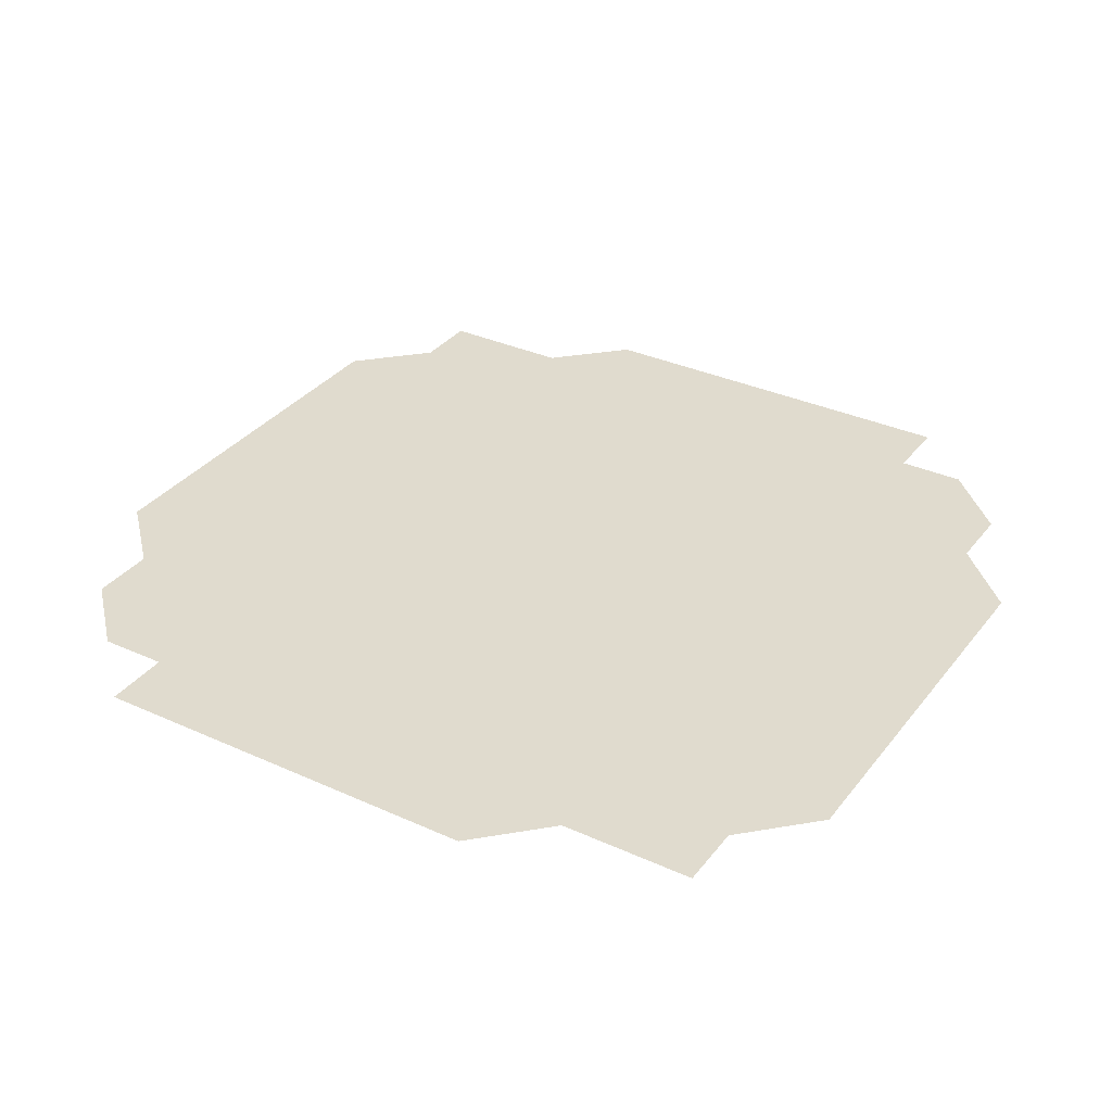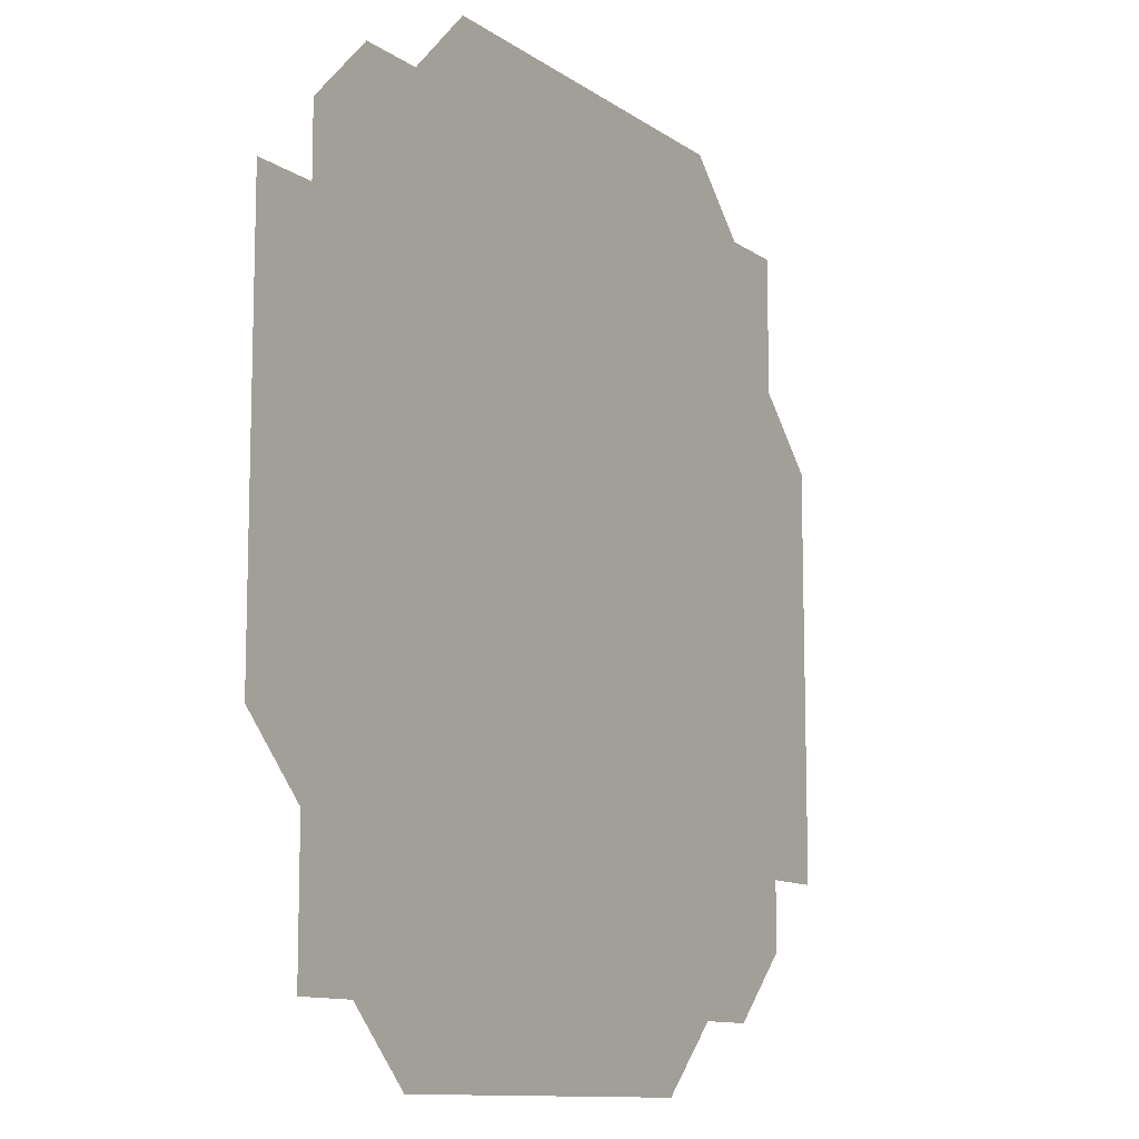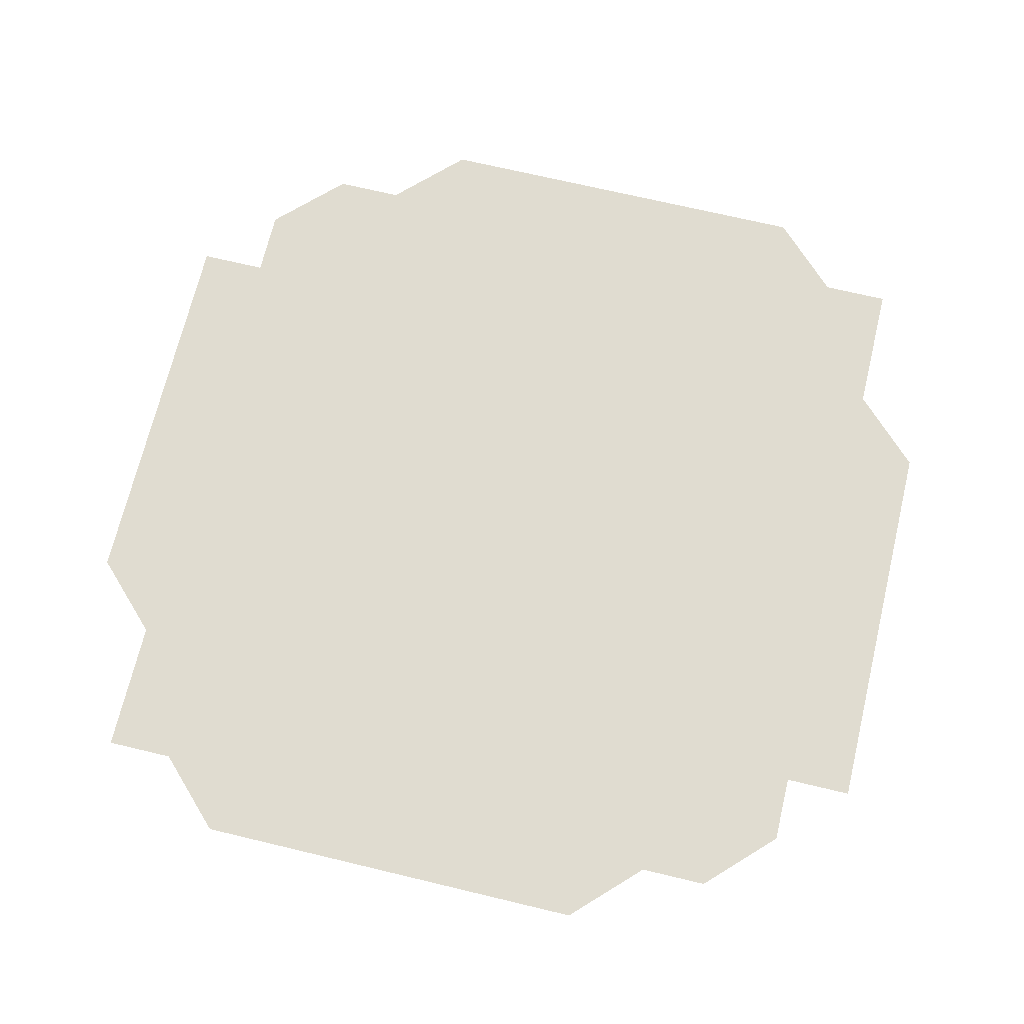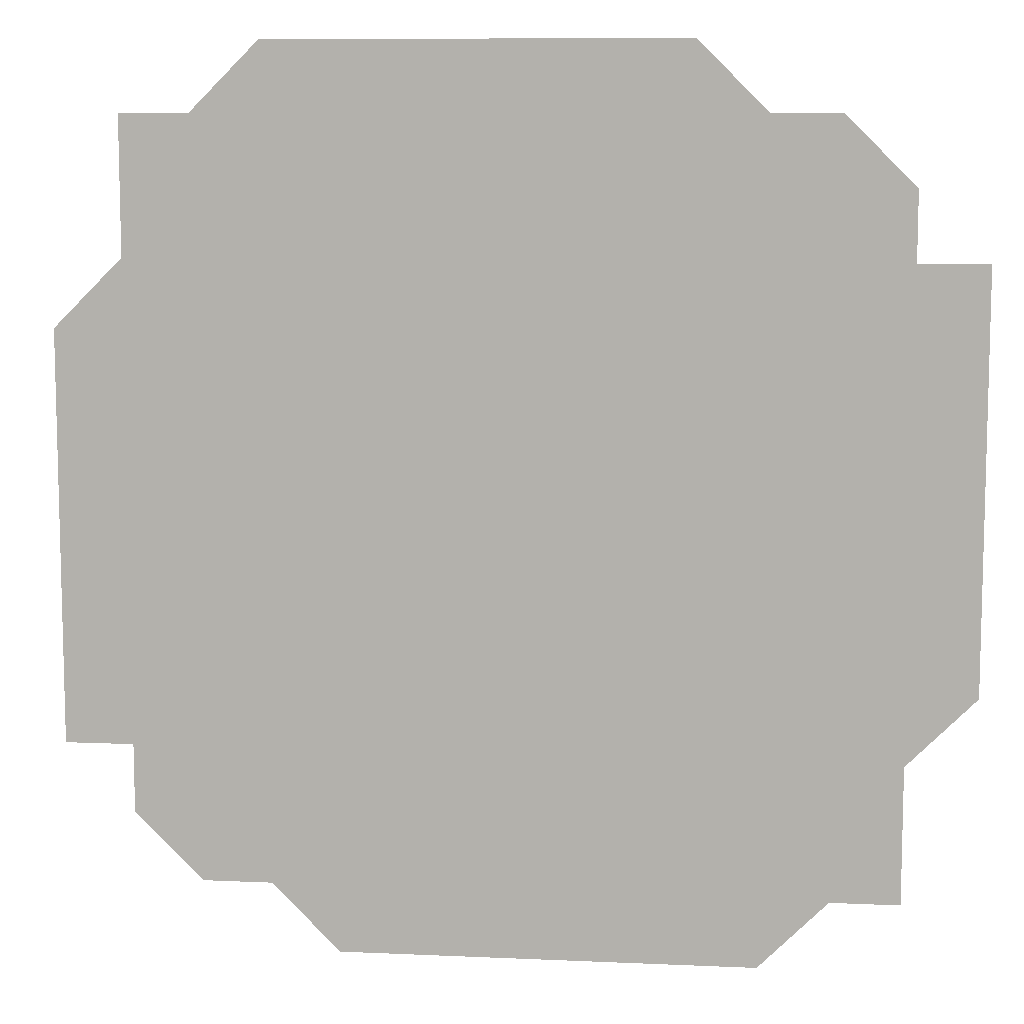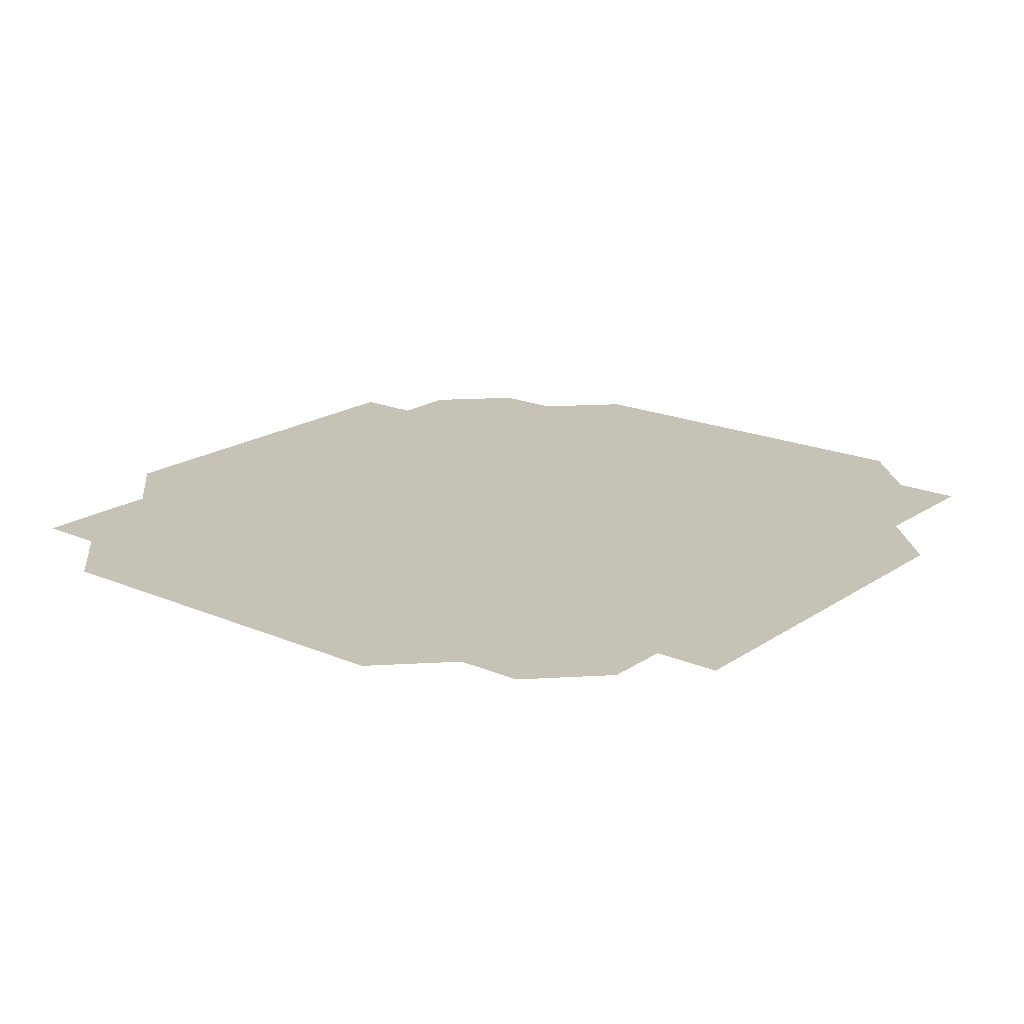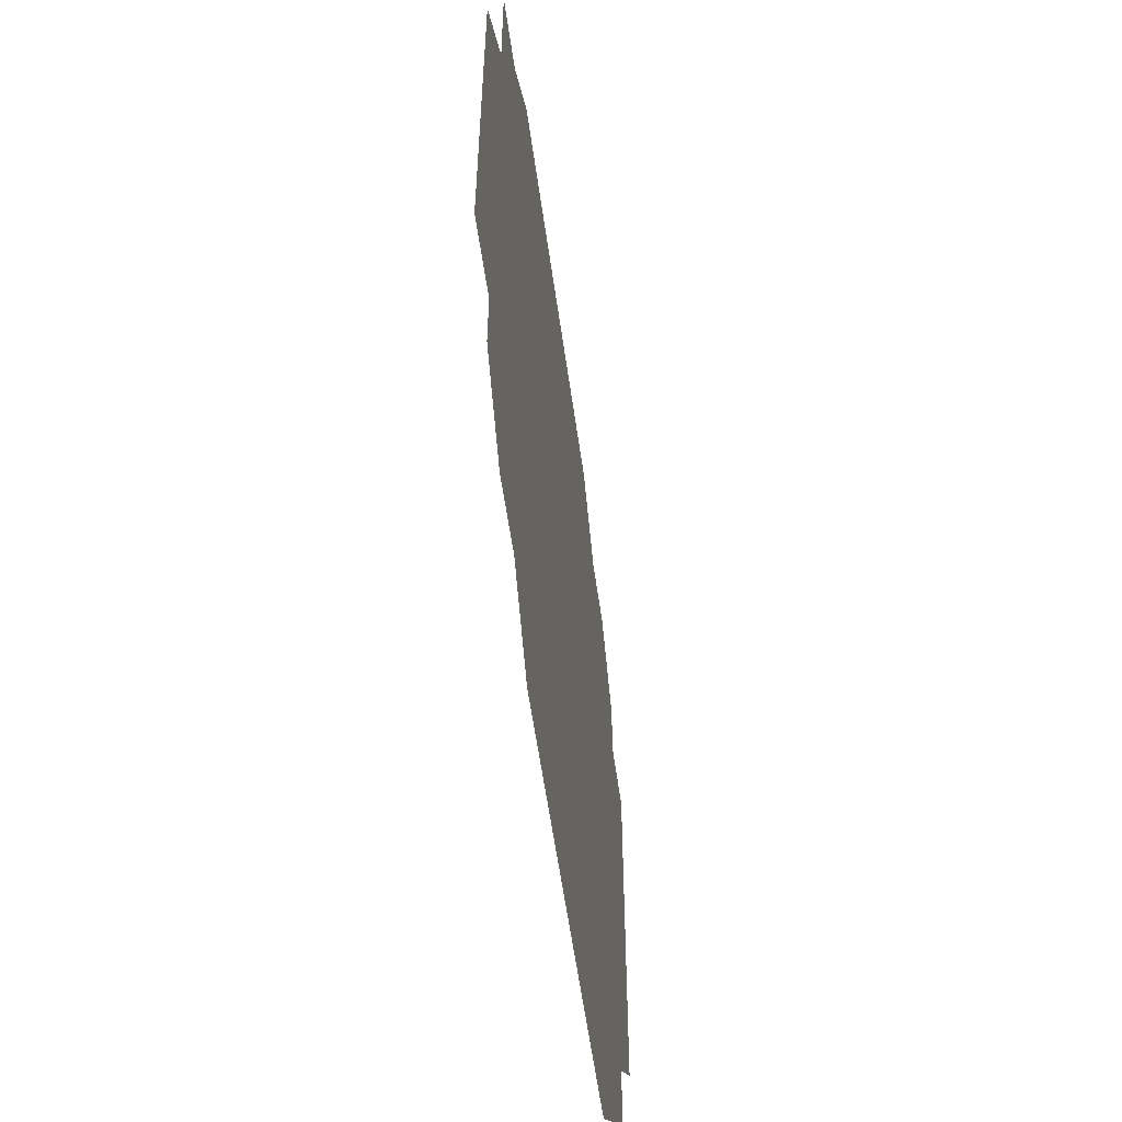
<metadata>
{"format":"obj","ext":"obj","renderer":"f3d","projection":"perspective","resolution":1024,"background":"white","views":[{"elev":33.7,"azim":-58.2,"up":"+Z"},{"elev":-11.0,"azim":-58.5,"up":"+Y"},{"elev":69.7,"azim":13.5,"up":"+Z"},{"elev":9.3,"azim":-173.3,"up":"+Y"},{"elev":19.2,"azim":-141.2,"up":"+Z"},{"elev":-58.3,"azim":98.0,"up":"+Y"}]}
</metadata>
<code>
v -0.5385 -1 0
v -0.3846 -1 0
v -0.2308 -1 0
v -0.07692 -1 0
v 0.07692 -1 0
v 0.2308 -1 0
v 0.3846 -1 0
v -0.8462 -0.8461 0
v -0.6923 -0.8461 0
v -0.5385 -0.8461 0
v -0.3846 -0.8461 0
v -0.2308 -0.8461 0
v -0.07692 -0.8461 0
v 0.07692 -0.8461 0
v 0.2308 -0.8461 0
v 0.3846 -0.8461 0
v 0.5385 -0.8461 0
v 0.6923 -0.8461 0
v -0.8462 -0.6923 0
v -0.6923 -0.6923 0
v -0.5385 -0.6923 0
v -0.3846 -0.6923 0
v -0.2308 -0.6923 0
v -0.07692 -0.6923 0
v 0.07692 -0.6923 0
v 0.2308 -0.6923 0
v 0.3846 -0.6923 0
v 0.5385 -0.6923 0
v 0.6923 -0.6923 0
v 0.8462 -0.6923 0
v -0.8462 -0.5385 0
v -0.6923 -0.5385 0
v -0.5385 -0.5385 0
v -0.3846 -0.5385 0
v -0.2308 -0.5385 0
v -0.07692 -0.5385 0
v 0.07692 -0.5385 0
v 0.2308 -0.5385 0
v 0.3846 -0.5385 0
v 0.5385 -0.5385 0
v 0.6923 -0.5385 0
v 0.8462 -0.5385 0
v 1 -0.5385 0
v -1 -0.3846 0
v -0.8462 -0.3846 0
v -0.6923 -0.3846 0
v -0.5385 -0.3846 0
v -0.3846 -0.3846 0
v -0.2308 -0.3846 0
v -0.07692 -0.3846 0
v 0.07692 -0.3846 0
v 0.2308 -0.3846 0
v 0.3846 -0.3846 0
v 0.5385 -0.3846 0
v 0.6923 -0.3846 0
v 0.8462 -0.3846 0
v 1 -0.3846 0
v -1 -0.2308 0
v -0.8462 -0.2308 0
v -0.6923 -0.2308 0
v -0.5385 -0.2308 0
v -0.3846 -0.2308 0
v -0.2308 -0.2308 0
v -0.07692 -0.2308 0
v 0.07692 -0.2308 0
v 0.2308 -0.2308 0
v 0.3846 -0.2308 0
v 0.5385 -0.2308 0
v 0.6923 -0.2308 0
v 0.8462 -0.2308 0
v 1 -0.2308 0
v -1 -0.07692 0
v -0.8462 -0.07692 0
v -0.6923 -0.07692 0
v -0.5385 -0.07692 0
v -0.3846 -0.07692 0
v -0.2308 -0.07692 0
v -0.07692 -0.07692 0
v 0.07692 -0.07692 0
v 0.2308 -0.07692 0
v 0.3846 -0.07692 0
v 0.5385 -0.07692 0
v 0.6923 -0.07692 0
v 0.8462 -0.07692 0
v 1 -0.07692 0
v -1 0.07692 0
v -0.8462 0.07692 0
v -0.6923 0.07692 0
v -0.5385 0.07692 0
v -0.3846 0.07692 0
v -0.2308 0.07692 0
v -0.07692 0.07692 0
v 0.07692 0.07692 0
v 0.2308 0.07692 0
v 0.3846 0.07692 0
v 0.5385 0.07692 0
v 0.6923 0.07692 0
v 0.8462 0.07692 0
v 1 0.07692 0
v -1 0.2308 0
v -0.8462 0.2308 0
v -0.6923 0.2308 0
v -0.5385 0.2308 0
v -0.3846 0.2308 0
v -0.2308 0.2308 0
v -0.07692 0.2308 0
v 0.07692 0.2308 0
v 0.2308 0.2308 0
v 0.3846 0.2308 0
v 0.5385 0.2308 0
v 0.6923 0.2308 0
v 0.8462 0.2308 0
v 1 0.2308 0
v -1 0.3846 0
v -0.8462 0.3846 0
v -0.6923 0.3846 0
v -0.5385 0.3846 0
v -0.3846 0.3846 0
v -0.2308 0.3846 0
v -0.07692 0.3846 0
v 0.07692 0.3846 0
v 0.2308 0.3846 0
v 0.3846 0.3846 0
v 0.5385 0.3846 0
v 0.6923 0.3846 0
v 0.8462 0.3846 0
v 1 0.3846 0
v -1 0.5385 0
v -0.8462 0.5385 0
v -0.6923 0.5385 0
v -0.5385 0.5385 0
v -0.3846 0.5385 0
v -0.2308 0.5385 0
v -0.07692 0.5385 0
v 0.07692 0.5385 0
v 0.2308 0.5385 0
v 0.3846 0.5385 0
v 0.5385 0.5385 0
v 0.6923 0.5385 0
v 0.8462 0.5385 0
v -0.8462 0.6923 0
v -0.6923 0.6923 0
v -0.5385 0.6923 0
v -0.3846 0.6923 0
v -0.2308 0.6923 0
v -0.07692 0.6923 0
v 0.07692 0.6923 0
v 0.2308 0.6923 0
v 0.3846 0.6923 0
v 0.5385 0.6923 0
v 0.6923 0.6923 0
v 0.8462 0.6923 0
v -0.6923 0.8461 0
v -0.5385 0.8461 0
v -0.3846 0.8461 0
v -0.2308 0.8461 0
v -0.07692 0.8461 0
v 0.07692 0.8461 0
v 0.2308 0.8461 0
v 0.3846 0.8461 0
v 0.5385 0.8461 0
v 0.6923 0.8461 0
v 0.8462 0.8461 0
v -0.3846 1 0
v -0.2308 1 0
v -0.07692 1 0
v 0.07692 1 0
v 0.2308 1 0
v 0.3846 1 0
v 0.5385 1 0
f 1 10 9
f 1 2 11
f 1 11 10
f 2 3 11
f 3 12 11
f 3 4 13
f 3 13 12
f 4 5 13
f 5 14 13
f 5 6 15
f 5 15 14
f 6 7 15
f 7 16 15
f 7 17 16
f 8 9 20
f 8 20 19
f 9 10 20
f 10 21 20
f 10 11 22
f 10 22 21
f 11 12 22
f 12 23 22
f 12 13 24
f 12 24 23
f 13 14 24
f 14 25 24
f 14 15 26
f 14 26 25
f 15 16 26
f 16 27 26
f 16 17 28
f 16 28 27
f 17 18 28
f 18 29 28
f 18 30 29
f 19 20 32
f 19 32 31
f 20 21 32
f 21 33 32
f 21 22 34
f 21 34 33
f 22 23 34
f 23 35 34
f 23 24 36
f 23 36 35
f 24 25 36
f 25 37 36
f 25 26 38
f 25 38 37
f 26 27 38
f 27 39 38
f 27 28 40
f 27 40 39
f 28 29 40
f 29 41 40
f 29 30 42
f 29 42 41
f 31 45 44
f 31 32 46
f 31 46 45
f 32 33 46
f 33 47 46
f 33 34 48
f 33 48 47
f 34 35 48
f 35 49 48
f 35 36 50
f 35 50 49
f 36 37 50
f 37 51 50
f 37 38 52
f 37 52 51
f 38 39 52
f 39 53 52
f 39 40 54
f 39 54 53
f 40 41 54
f 41 55 54
f 41 42 56
f 41 56 55
f 42 43 56
f 43 57 56
f 44 45 58
f 45 59 58
f 45 46 60
f 45 60 59
f 46 47 60
f 47 61 60
f 47 48 62
f 47 62 61
f 48 49 62
f 49 63 62
f 49 50 64
f 49 64 63
f 50 51 64
f 51 65 64
f 51 52 66
f 51 66 65
f 52 53 66
f 53 67 66
f 53 54 68
f 53 68 67
f 54 55 68
f 55 69 68
f 55 56 70
f 55 70 69
f 56 57 70
f 57 71 70
f 58 59 72
f 59 73 72
f 59 60 74
f 59 74 73
f 60 61 74
f 61 75 74
f 61 62 76
f 61 76 75
f 62 63 76
f 63 77 76
f 63 64 78
f 63 78 77
f 64 65 78
f 65 79 78
f 65 66 80
f 65 80 79
f 66 67 80
f 67 81 80
f 67 68 82
f 67 82 81
f 68 69 82
f 69 83 82
f 69 70 84
f 69 84 83
f 70 71 84
f 71 85 84
f 72 73 86
f 73 87 86
f 73 74 88
f 73 88 87
f 74 75 88
f 75 89 88
f 75 76 90
f 75 90 89
f 76 77 90
f 77 91 90
f 77 78 92
f 77 92 91
f 78 79 92
f 79 93 92
f 79 80 94
f 79 94 93
f 80 81 94
f 81 95 94
f 81 82 96
f 81 96 95
f 82 83 96
f 83 97 96
f 83 84 98
f 83 98 97
f 84 85 98
f 85 99 98
f 86 87 100
f 87 101 100
f 87 88 102
f 87 102 101
f 88 89 102
f 89 103 102
f 89 90 104
f 89 104 103
f 90 91 104
f 91 105 104
f 91 92 106
f 91 106 105
f 92 93 106
f 93 107 106
f 93 94 108
f 93 108 107
f 94 95 108
f 95 109 108
f 95 96 110
f 95 110 109
f 96 97 110
f 97 111 110
f 97 98 112
f 97 112 111
f 98 99 112
f 99 113 112
f 100 101 114
f 101 115 114
f 101 102 116
f 101 116 115
f 102 103 116
f 103 117 116
f 103 104 118
f 103 118 117
f 104 105 118
f 105 119 118
f 105 106 120
f 105 120 119
f 106 107 120
f 107 121 120
f 107 108 122
f 107 122 121
f 108 109 122
f 109 123 122
f 109 110 124
f 109 124 123
f 110 111 124
f 111 125 124
f 111 112 126
f 111 126 125
f 112 113 126
f 113 127 126
f 114 115 128
f 115 129 128
f 115 116 130
f 115 130 129
f 116 117 130
f 117 131 130
f 117 118 132
f 117 132 131
f 118 119 132
f 119 133 132
f 119 120 134
f 119 134 133
f 120 121 134
f 121 135 134
f 121 122 136
f 121 136 135
f 122 123 136
f 123 137 136
f 123 124 138
f 123 138 137
f 124 125 138
f 125 139 138
f 125 126 140
f 125 140 139
f 126 127 140
f 129 130 142
f 129 142 141
f 130 131 142
f 131 143 142
f 131 132 144
f 131 144 143
f 132 133 144
f 133 145 144
f 133 134 146
f 133 146 145
f 134 135 146
f 135 147 146
f 135 136 148
f 135 148 147
f 136 137 148
f 137 149 148
f 137 138 150
f 137 150 149
f 138 139 150
f 139 151 150
f 139 140 152
f 139 152 151
f 141 142 153
f 142 143 153
f 143 154 153
f 143 144 155
f 143 155 154
f 144 145 155
f 145 156 155
f 145 146 157
f 145 157 156
f 146 147 157
f 147 158 157
f 147 148 159
f 147 159 158
f 148 149 159
f 149 160 159
f 149 150 161
f 149 161 160
f 150 151 161
f 151 162 161
f 151 152 163
f 151 163 162
f 154 155 164
f 155 156 164
f 156 165 164
f 156 157 166
f 156 166 165
f 157 158 166
f 158 167 166
f 158 159 168
f 158 168 167
f 159 160 168
f 160 169 168
f 160 161 170
f 160 170 169
f 161 162 170

</code>
